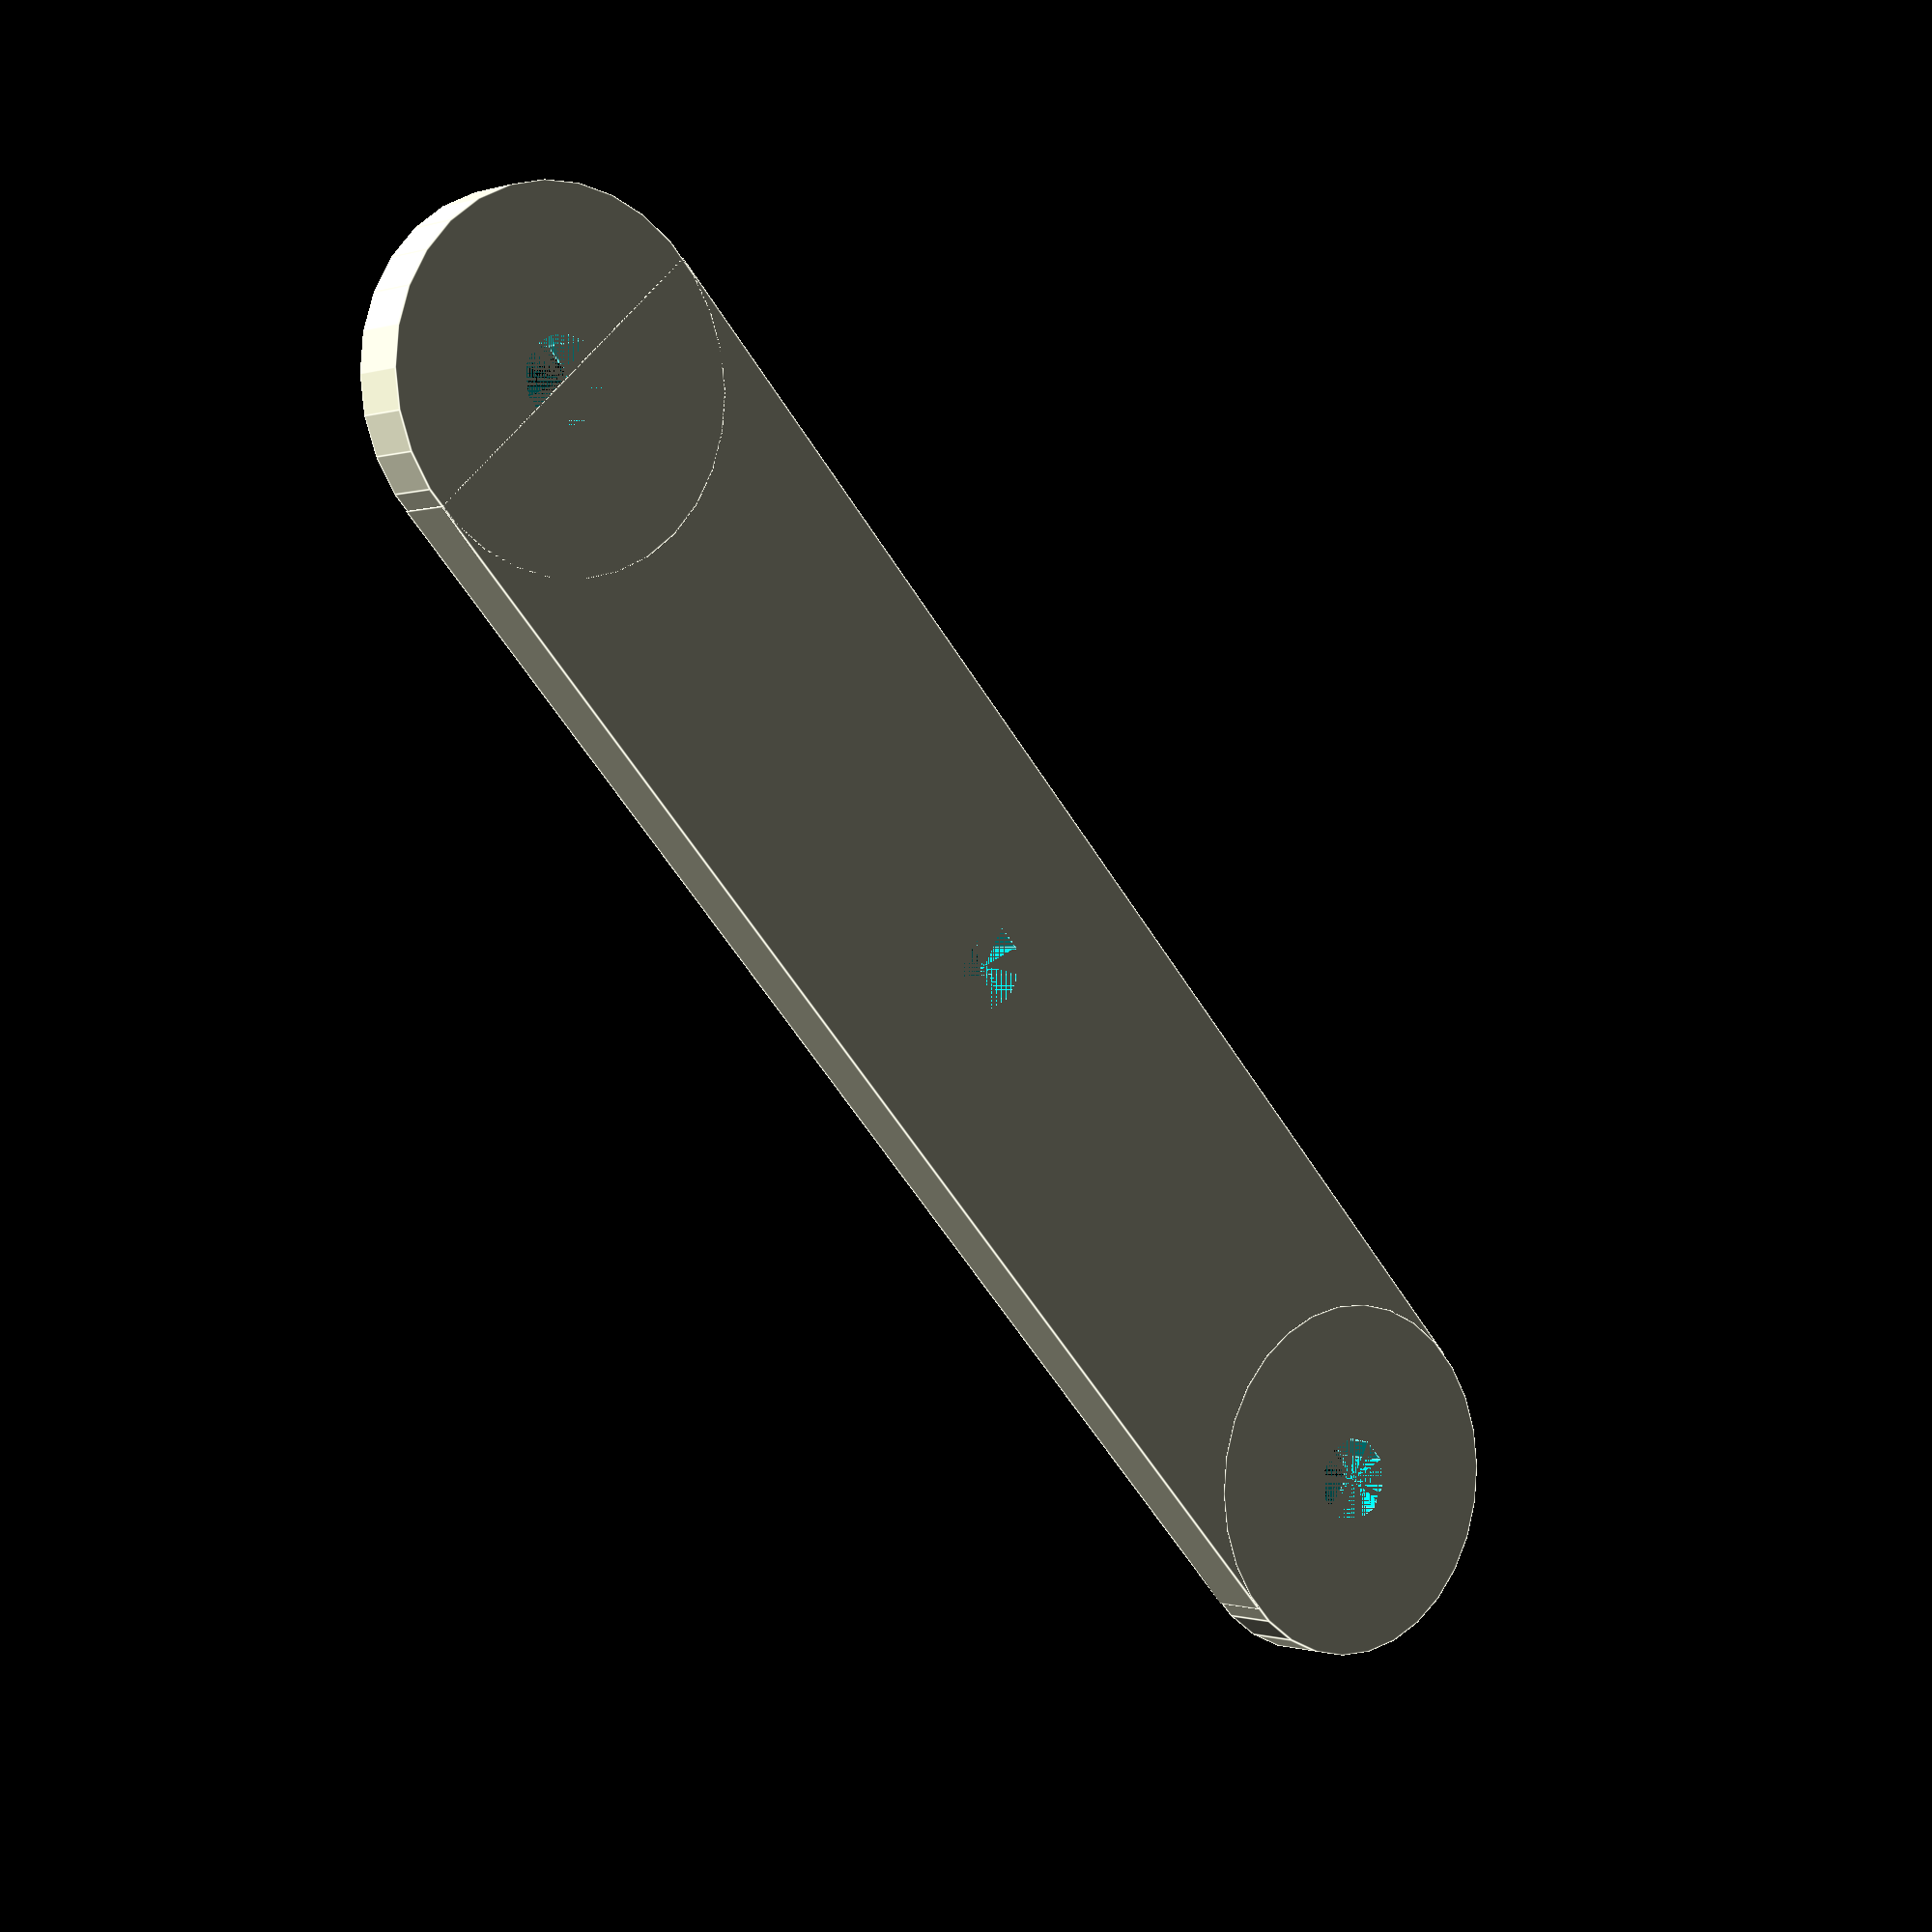
<openscad>
depth = 4;
length = 100;
width = 25;

difference() {
  bar();
  translate([(length / 2), 0, 0]) hole();
  translate([-(length / 2), 0, 0]) hole();
  hole();
}

module hole() {
  cylinder(r=3, h=depth, center=true);
}

module bar() {
  cube(size=[length, width, depth], center=true);
  translate([length/2, 0, 0]) cylinder(r=width/2, h=depth, center=true);
  translate([-length/2, 0, 0]) cylinder(r=width/2, h=depth, center=true);
}

</openscad>
<views>
elev=0.3 azim=313.0 roll=140.7 proj=p view=edges
</views>
